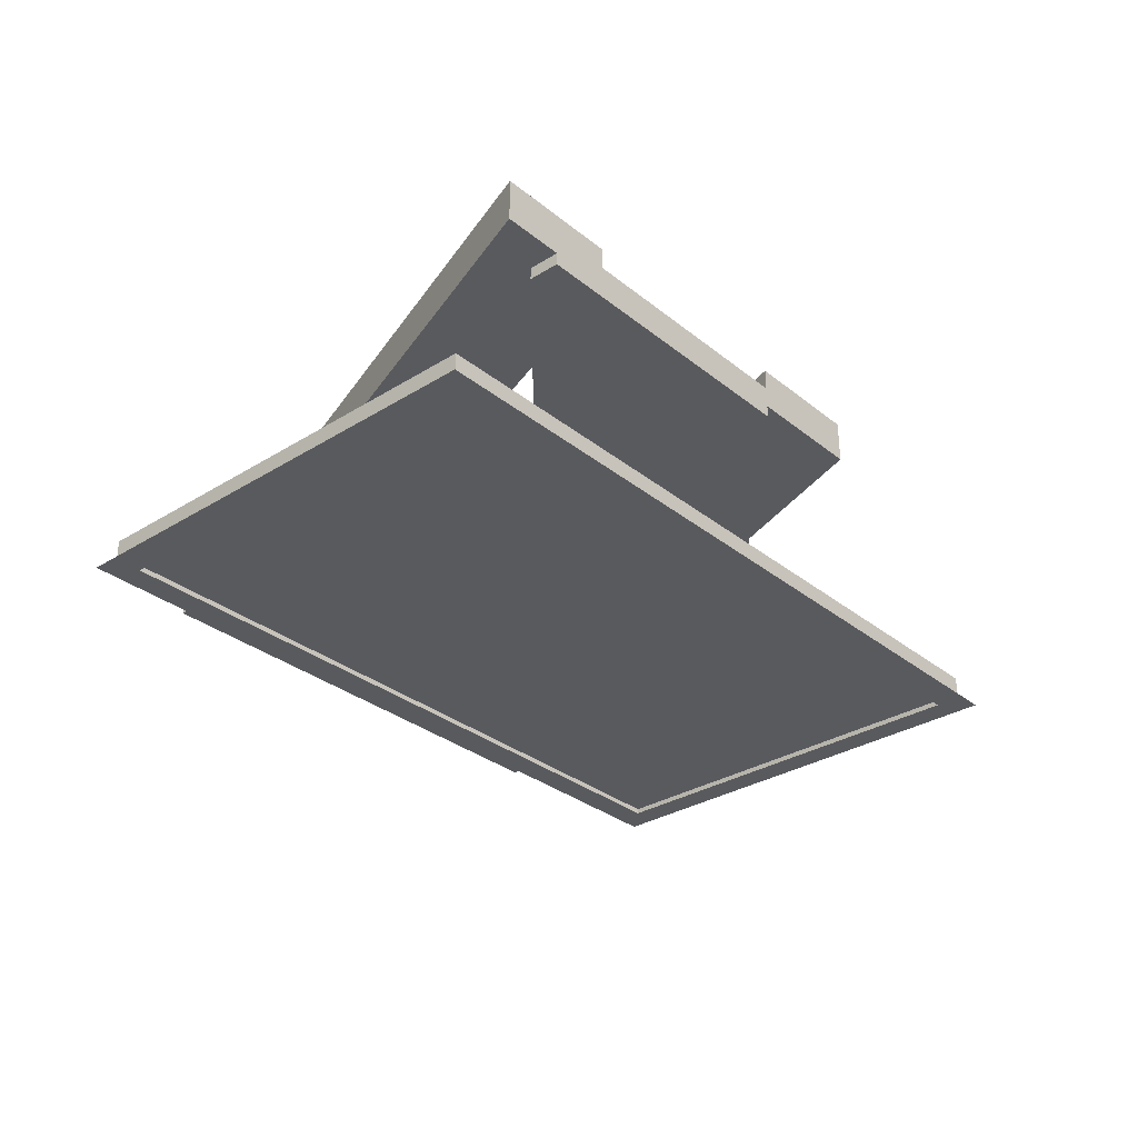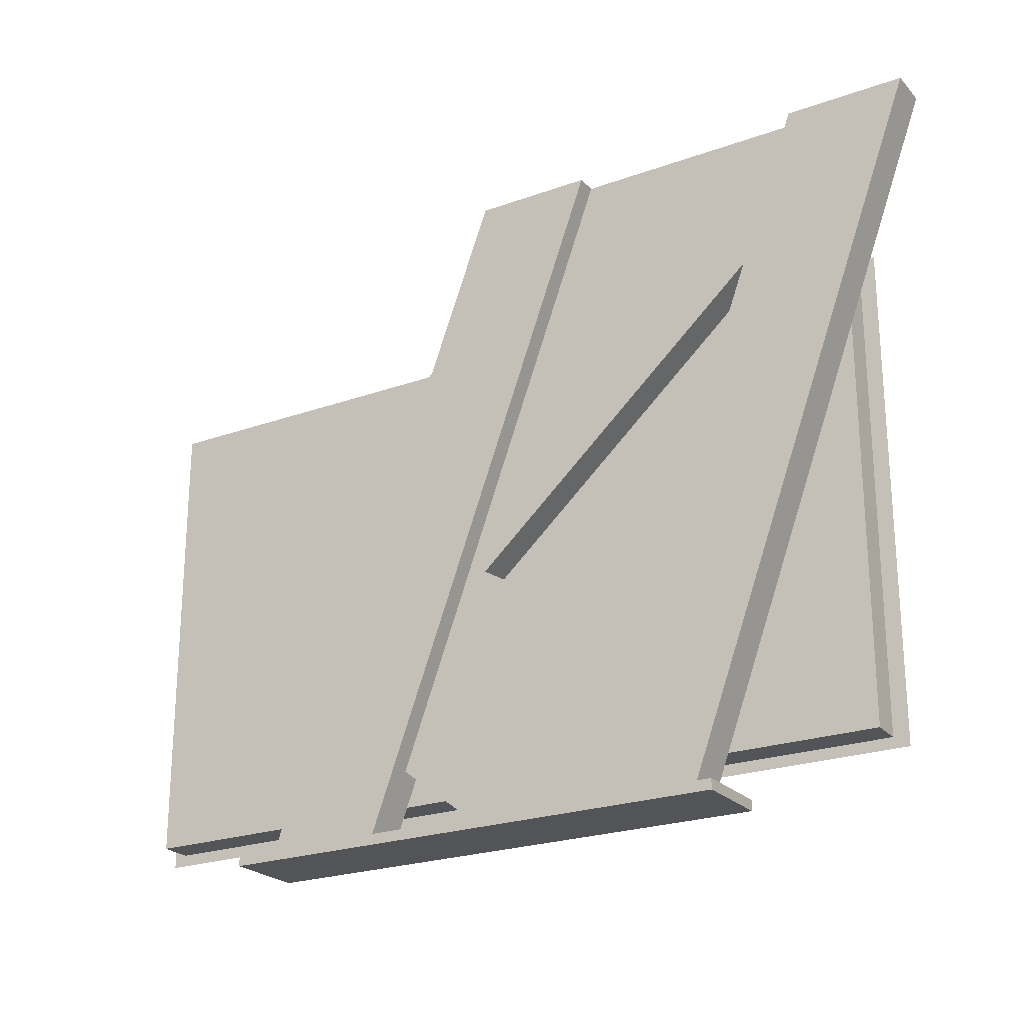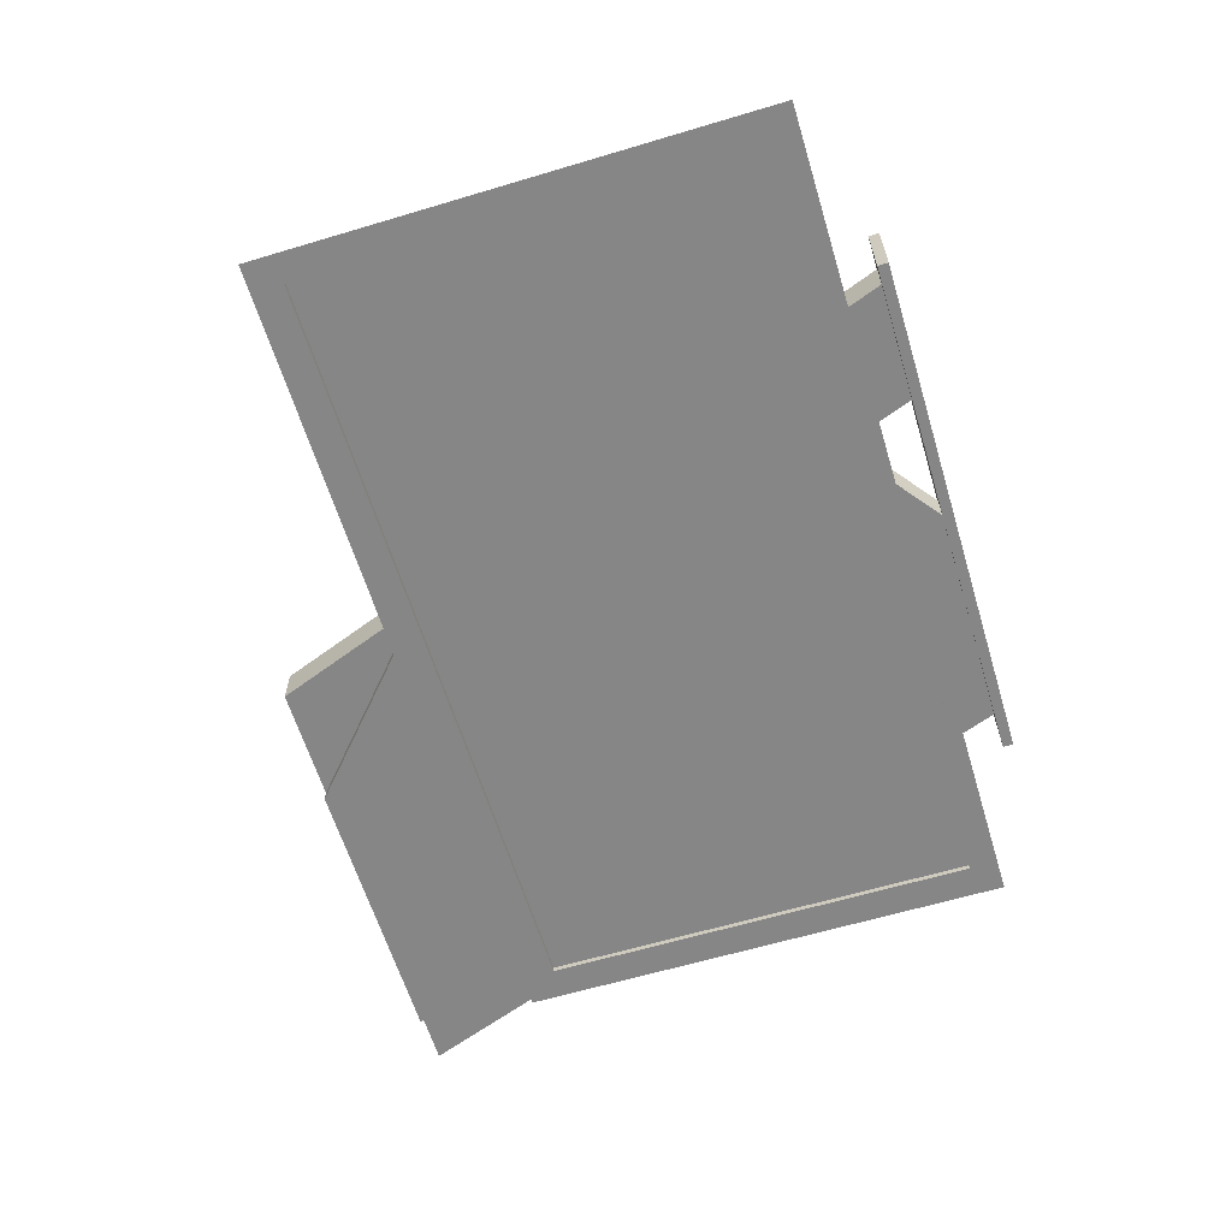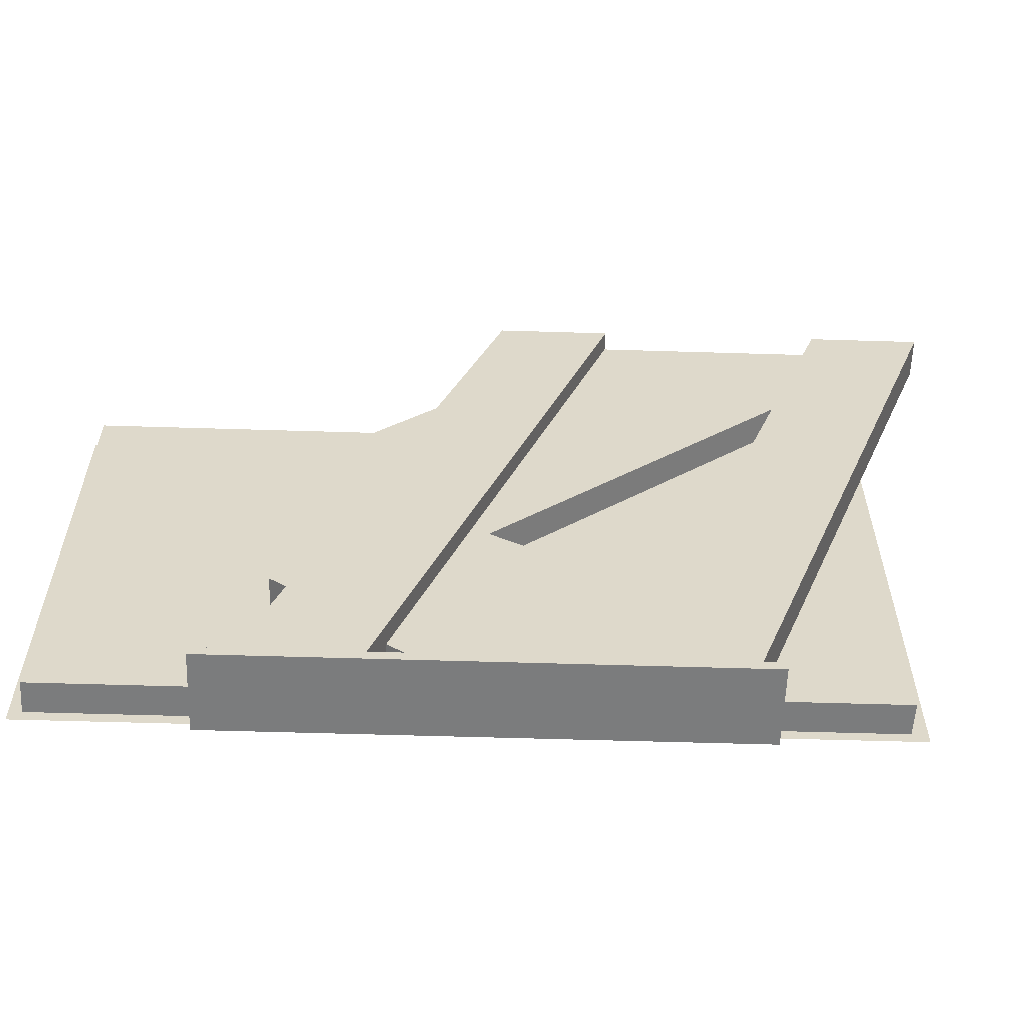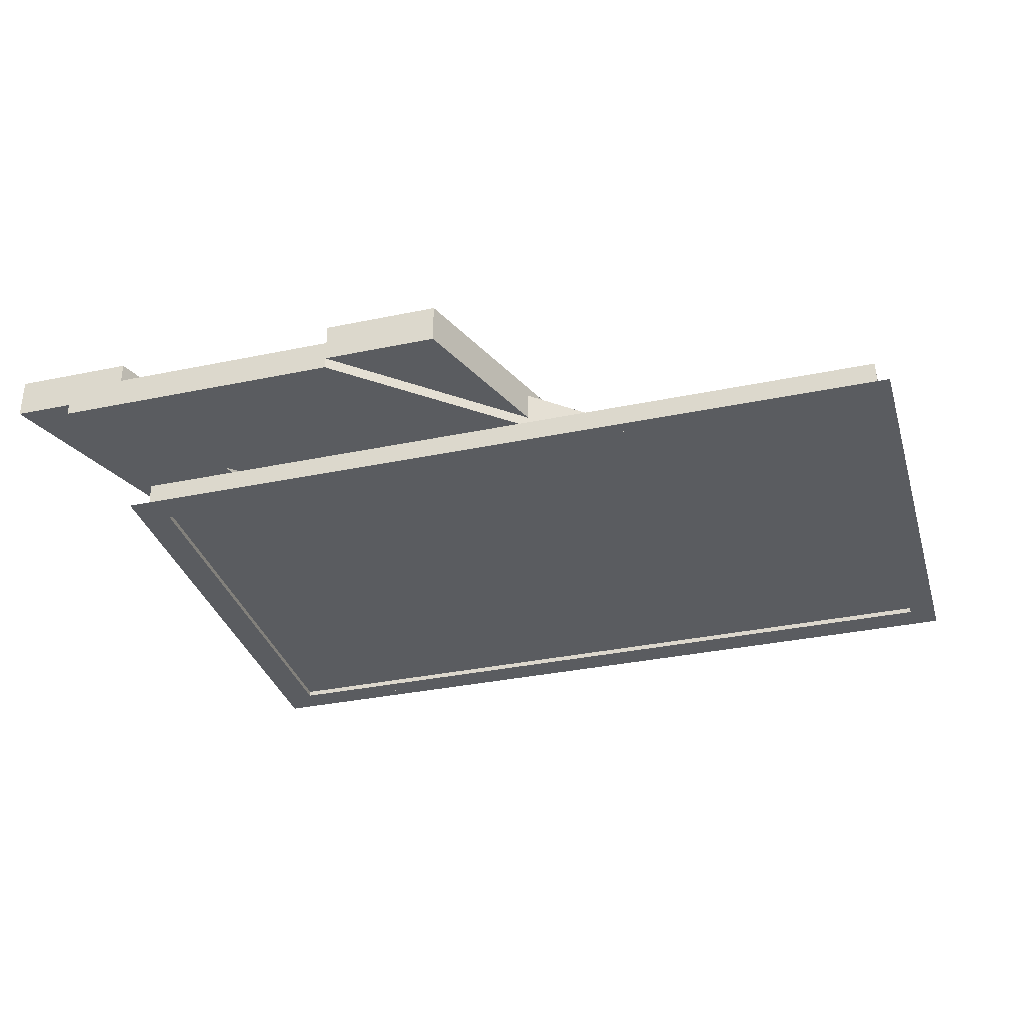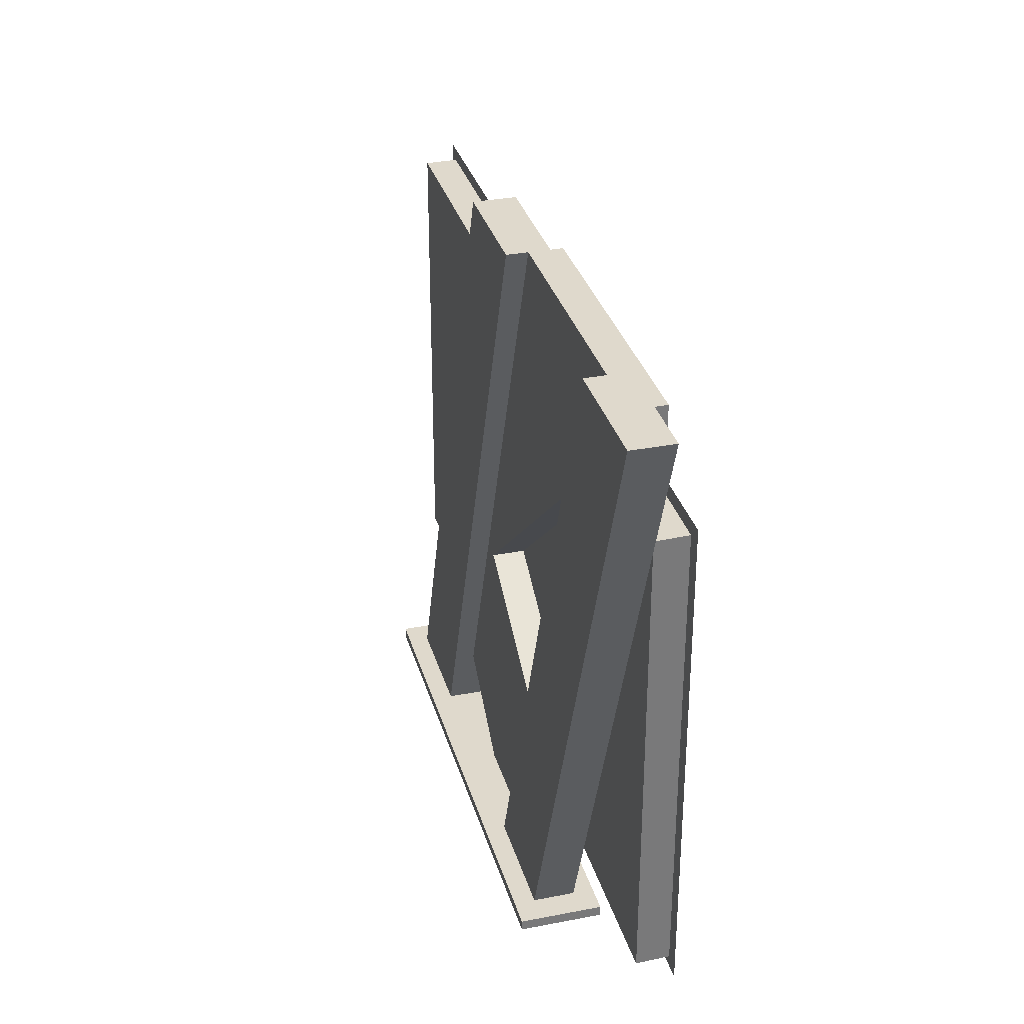
<metadata>
{"format":"obj","ext":"obj","renderer":"f3d","projection":"perspective","resolution":1024,"background":"white","views":[{"elev":-31.2,"azim":131.5,"up":"+Z"},{"elev":-23.4,"azim":31.3,"up":"+Y"},{"elev":-62.0,"azim":-73.1,"up":"+Z"},{"elev":-58.6,"azim":-1.8,"up":"+Y"},{"elev":-33.8,"azim":-164.1,"up":"+Z"},{"elev":32.3,"azim":74.8,"up":"+Y"}]}
</metadata>
<code>
v -0.1516 -0.2451 0.001574
v -0.2086 -0.1212 0.001574
v -0.2542 -0.2451 0.001574
v -0.1288 -0.1832 0.001574
v -0.2542 -0.2451 0.03732
v -0.1516 -0.2451 0.03732
v -0.2765 -0.2451 -0.0163
v -0.2286 -0.1057 -0.008713
v -0.2086 -0.1212 0.02779
v -0.2765 -0.2451 0.0552
v 0.1797 -0.2451 0.0552
v 0.1797 -0.2451 -0.0163
v -0.1288 -0.1832 0.01945
v -0.2286 -0.1057 0.02779
v -0.04897 -0.2451 -0.008713
v -0.03941 0.3387 0.03732
v -0.2765 -0.2543 0.0552
v 0.1797 -0.2543 -0.0163
v -0.04897 -0.2451 0.01945
v 0.06321 0.3387 0.03732
v -0.2286 0.07687 -0.008713
v -0.08998 0.2012 0.02779
v 0.1797 -0.2543 0.0552
v -0.2765 -0.2543 -0.0163
v -0.04897 -0.01441 0.01945
v 0.06321 0.3387 0.01945
v -0.2286 0.07687 0.02779
v -0.04897 -0.01441 -0.008713
v -0.03941 0.3387 0.001574
v 0.05364 -0.2451 0.01945
v -0.08998 0.2012 0.001574
v 0.105 -0.2451 -0.008713
v 0.06321 0.3387 -0.008713
v 0.2294 0.2325 0.01945
v 0.105 -0.1057 0.01945
v 0.06321 0.3387 0.001574
v 0.105 -0.1057 -0.008713
v 0.3198 0.3127 -0.008713
v 0.2294 0.2325 0.001574
v 0.2684 0.3387 0.01945
v 0.05364 -0.2451 0.03732
v 0.105 -0.1057 0.001574
v 0.3198 0.3127 0.001574
v 0.3198 0.3387 -0.008713
v 0.3198 0.3387 0.001574
v 0.2684 0.3387 0.001574
v 0.2684 0.3387 0.03732
v 0.105 -0.2451 0.001574
v 0.3711 0.3387 0.03732
v 0.1563 -0.2451 0.03732
v 0.1563 -0.2451 0.001574
v 0.3711 0.3387 0.001574
v 0.2929 0.2105 -0.0401
v -0.4165 0.2108 -0.01108
v -0.4173 0.2108 -0.0401
v 0.2938 0.2105 -0.01108
v -0.4165 -0.2052 -0.01105
v 0.2938 -0.2052 -0.01105
v -0.4173 -0.2052 -0.04007
v 0.2929 -0.2052 -0.04007
v -0.404 0.1948 -0.0401
v -0.404 0.1948 -0.03523
v 0.2784 0.1943 -0.0401
v -0.404 -0.1896 -0.04007
v -0.404 -0.1896 -0.0352
v 0.2784 -0.1901 -0.04007
v 0.2784 -0.1901 -0.0352
v 0.2784 0.1943 -0.03523
v 0.3067 0.2233 -0.04011
v -0.4285 0.2227 -0.04011
v -0.4285 -0.2155 -0.04007
v 0.3067 -0.2149 -0.04007
g mesh1_mesh1-geometry
f 1 2 3
f 2 1 4
f 2 5 3
f 6 3 1
f 3 7 1
f 1 6 4
f 4 8 2
f 5 2 9
f 3 6 5
f 10 3 5
f 1 11 6
f 7 3 10
f 12 1 7
f 13 4 6
f 14 2 8
f 8 4 15
f 9 2 14
f 5 9 16
f 16 6 5
f 5 6 16
f 6 11 5
f 10 5 11
f 1 12 11
f 17 7 10
f 7 18 12
f 13 19 4
f 20 13 6
f 21 14 8
f 19 15 4
f 15 21 8
f 14 22 9
f 16 9 22
f 6 16 20
f 20 16 6
f 11 17 10
f 12 23 11
f 7 17 24
f 18 7 24
f 23 12 18
f 19 13 25
f 26 13 20
f 14 21 27
f 21 15 28
f 22 14 27
f 16 22 29
f 16 26 20
f 17 11 23
f 24 23 17
f 23 24 18
f 26 25 13
f 19 25 30
f 21 31 27
f 32 28 15
f 21 28 33
f 27 31 22
f 29 22 31
f 29 26 16
f 34 25 26
f 35 30 25
f 21 36 31
f 28 32 37
f 33 28 38
f 36 21 33
f 36 29 31
f 26 29 36
f 39 25 34
f 40 34 26
f 35 41 30
f 35 25 42
f 32 42 37
f 28 37 25
f 28 43 38
f 33 38 44
f 33 45 36
f 36 40 26
f 25 39 28
f 34 35 39
f 46 34 39
f 39 34 46
f 47 34 40
f 34 46 40
f 40 46 34
f 41 35 47
f 42 25 37
f 39 35 42
f 42 32 48
f 43 28 39
f 45 38 43
f 43 38 45
f 38 45 44
f 44 45 38
f 45 33 44
f 36 45 46
f 36 46 40
f 47 35 34
f 43 46 39
f 39 46 43
f 40 49 47
f 46 49 40
f 47 50 41
f 41 50 47
f 42 51 39
f 51 42 48
f 39 52 43
f 46 43 45
f 45 43 46
f 43 52 45
f 45 49 46
f 50 47 49
f 49 47 50
f 39 51 52
f 49 45 52
f 49 51 50
f 51 49 52
g mesh1_mesh1-geometry
f 3 2 1
f 4 1 2
f 10 7 17
f 12 18 7
f 10 17 11
f 11 23 12
f 24 17 7
f 24 7 18
f 18 12 23
f 23 11 17
f 31 29 36
f 39 51 42
f 48 42 51
f 43 52 39
f 45 52 43
f 52 51 39
g mesh1_mesh1-geometry
f 3 5 2
f 4 6 1
f 9 2 5
f 6 4 13
f 16 9 5
f 6 13 20
f 22 9 16
f 20 13 26
f 29 22 16
f 20 26 16
f 31 22 29
f 16 26 29
f 36 29 26
f 30 41 35
f 39 35 34
f 40 34 47
f 47 35 41
f 42 35 39
f 34 35 47
f 47 49 40
f 40 49 46
f 46 49 45
f 52 45 49
f 50 51 49
f 52 49 51
g mesh1_mesh1-geometry
f 1 3 6
f 1 7 3
f 5 6 3
f 5 3 10
f 6 11 1
f 10 3 7
f 7 1 12
f 5 11 6
f 11 5 10
f 11 12 1
g mesh1_mesh1-geometry
f 2 8 4
f 8 2 14
f 15 4 8
f 14 2 9
f 4 19 13
f 8 14 21
f 4 15 19
f 8 21 15
f 27 21 14
f 28 15 21
f 27 31 21
f 15 28 32
f 33 28 21
f 22 31 27
f 31 36 21
f 37 32 28
f 38 28 33
f 33 21 36
f 34 25 39
f 42 25 35
f 37 42 32
f 25 37 28
f 38 43 28
f 44 38 33
f 36 45 33
f 26 40 36
f 28 39 25
f 37 25 42
f 48 32 42
f 39 28 43
f 44 33 45
f 46 45 36
f 40 46 36
g mesh1_mesh1-geometry
f 9 22 14
f 25 13 19
f 27 14 22
f 13 25 26
f 30 25 19
f 26 25 34
f 25 30 35
f 26 34 40
g mesh1_mesh1-geometry
f 17 23 24
f 18 24 23
g mesh2_mesh2-geometry
f 53 54 55
f 54 53 56
f 55 54 53
f 56 53 54
f 57 55 54
f 54 55 57
f 53 58 56
f 56 58 53
f 55 57 59
f 59 57 55
f 58 53 60
f 60 53 58
f 57 60 59
f 59 60 57
f 61 62 63
f 60 57 58
f 58 57 60
f 64 65 61
f 66 63 67
f 68 63 62
f 62 61 65
f 64 66 65
f 68 67 63
f 67 65 66
f 62 65 68
f 67 68 65
g mesh2_mesh2-geometry
f 61 55 53
f 56 57 54
f 55 61 59
f 61 53 63
f 57 56 58
f 64 59 61
f 63 53 66
f 63 62 61
f 60 66 53
f 59 64 60
f 61 65 64
f 67 63 66
f 62 63 68
f 65 61 62
f 60 64 66
f 65 66 64
f 63 67 68
f 66 65 67
g mesh2_mesh2-geometry
f 53 55 61
f 54 57 56
f 59 61 55
f 63 53 61
f 58 56 57
f 61 59 64
f 66 53 63
f 53 66 60
f 60 64 59
f 66 64 60
g mesh2_mesh2-geometry
f 55 69 53
f 53 69 55
f 55 70 69
f 69 70 55
f 53 69 60
f 60 69 53
f 59 71 55
f 55 71 59
f 70 55 71
f 71 55 70
f 72 60 69
f 69 60 72
f 72 59 60
f 60 59 72
f 71 59 72
f 72 59 71
g mesh2_mesh2-geometry
f 68 65 62
f 65 68 67

</code>
